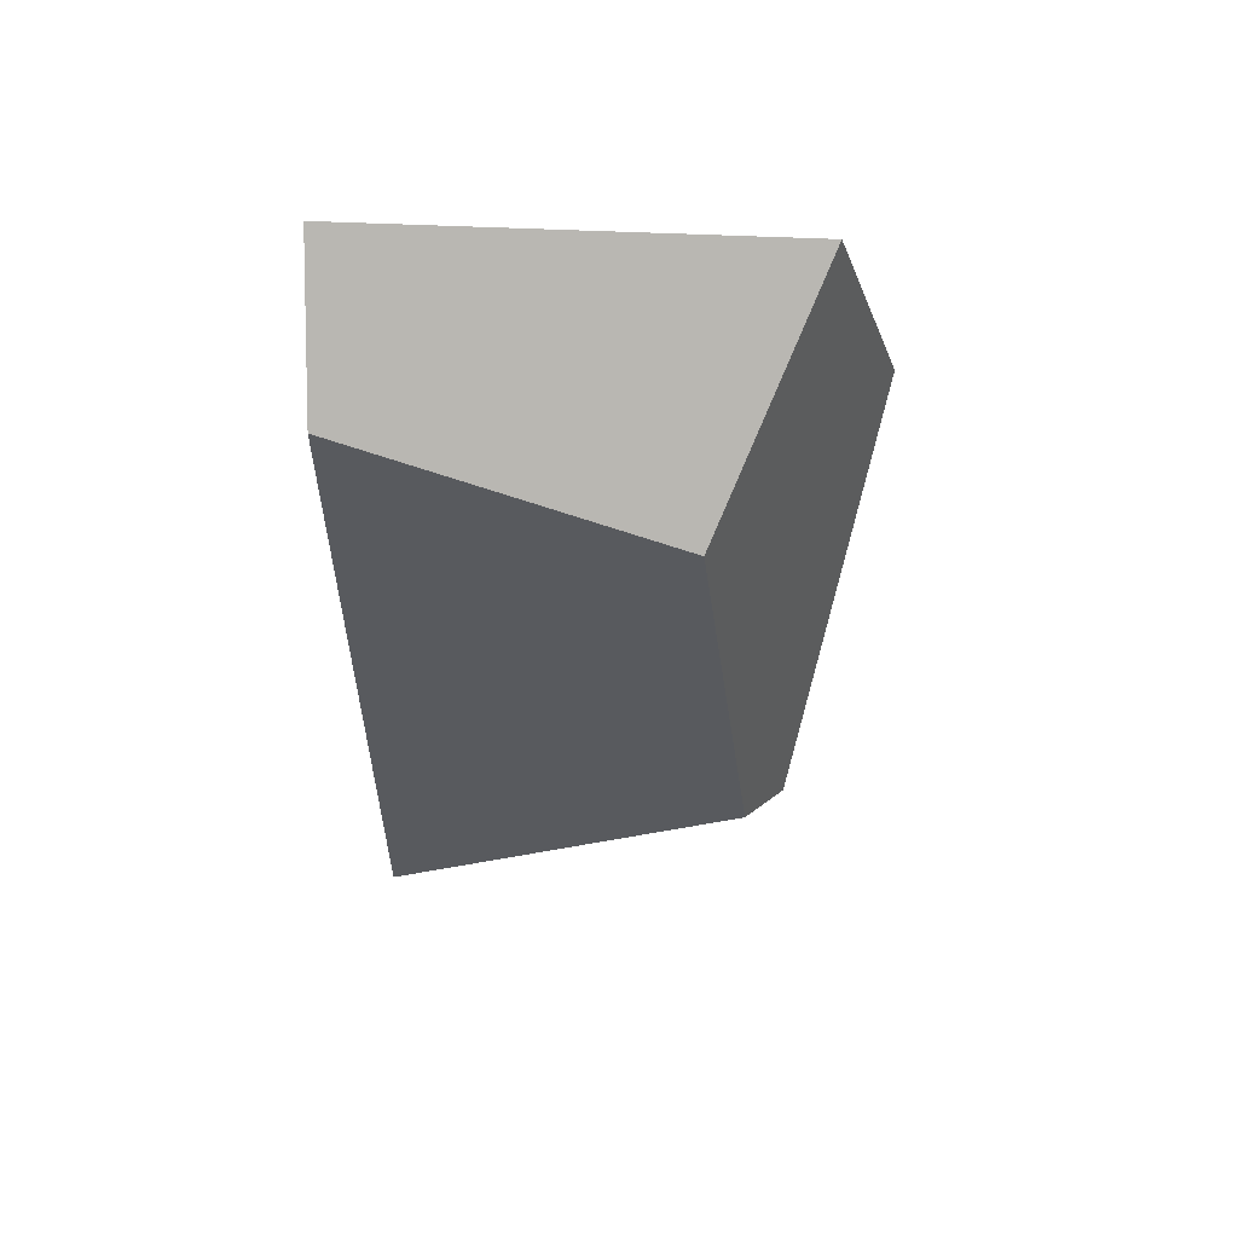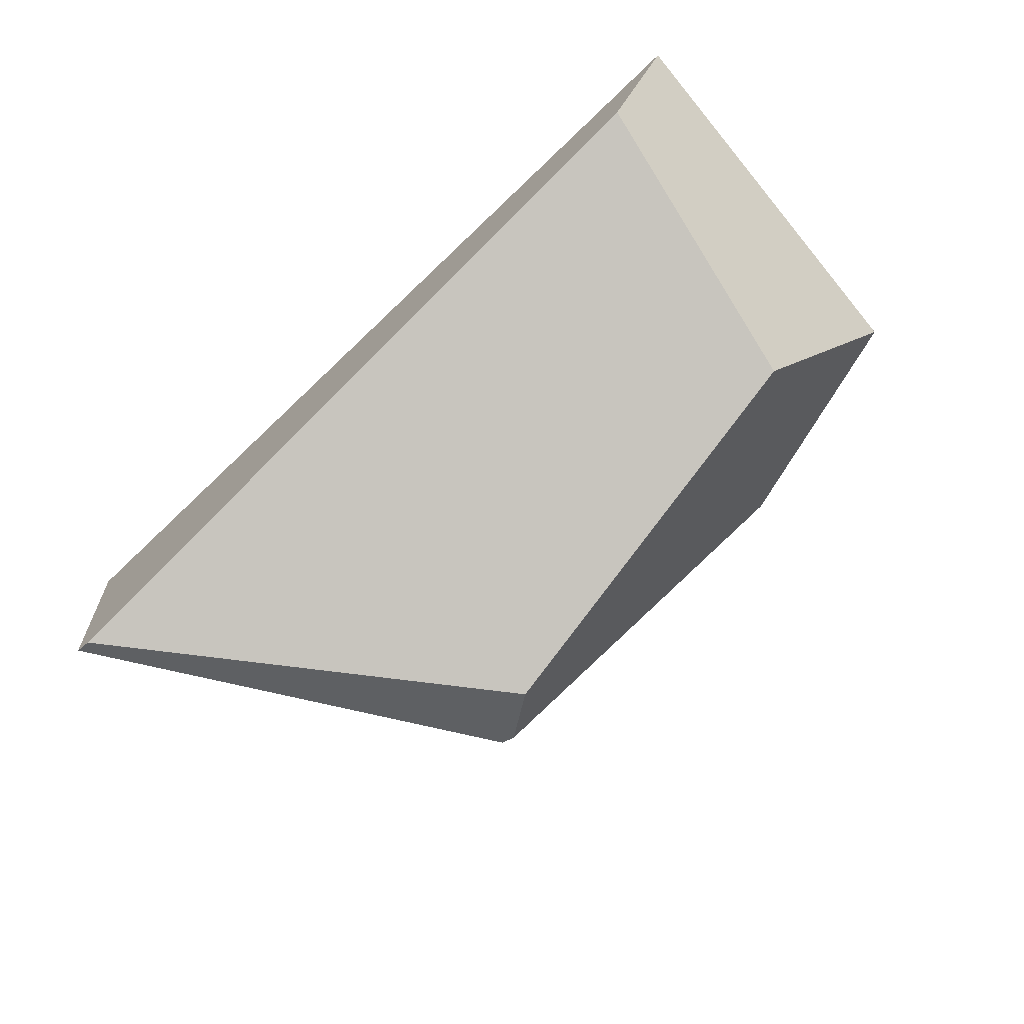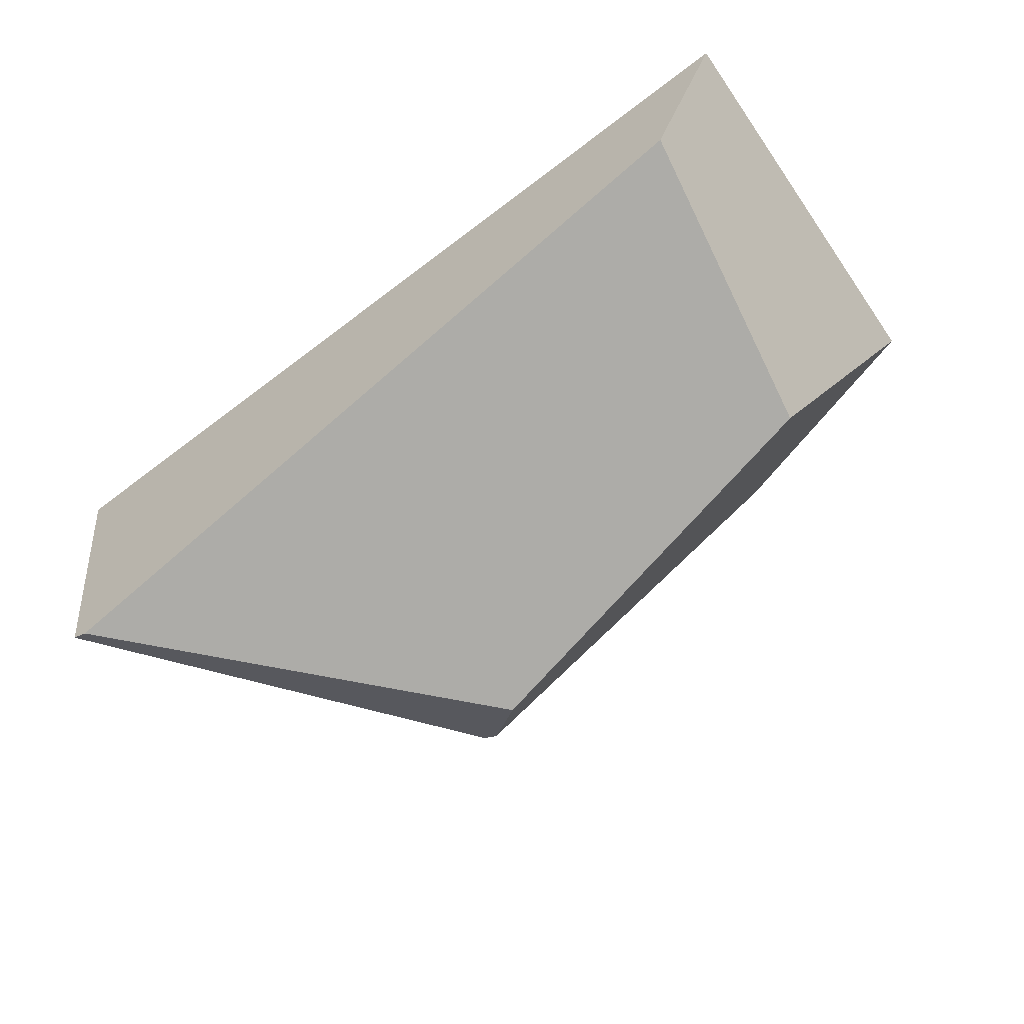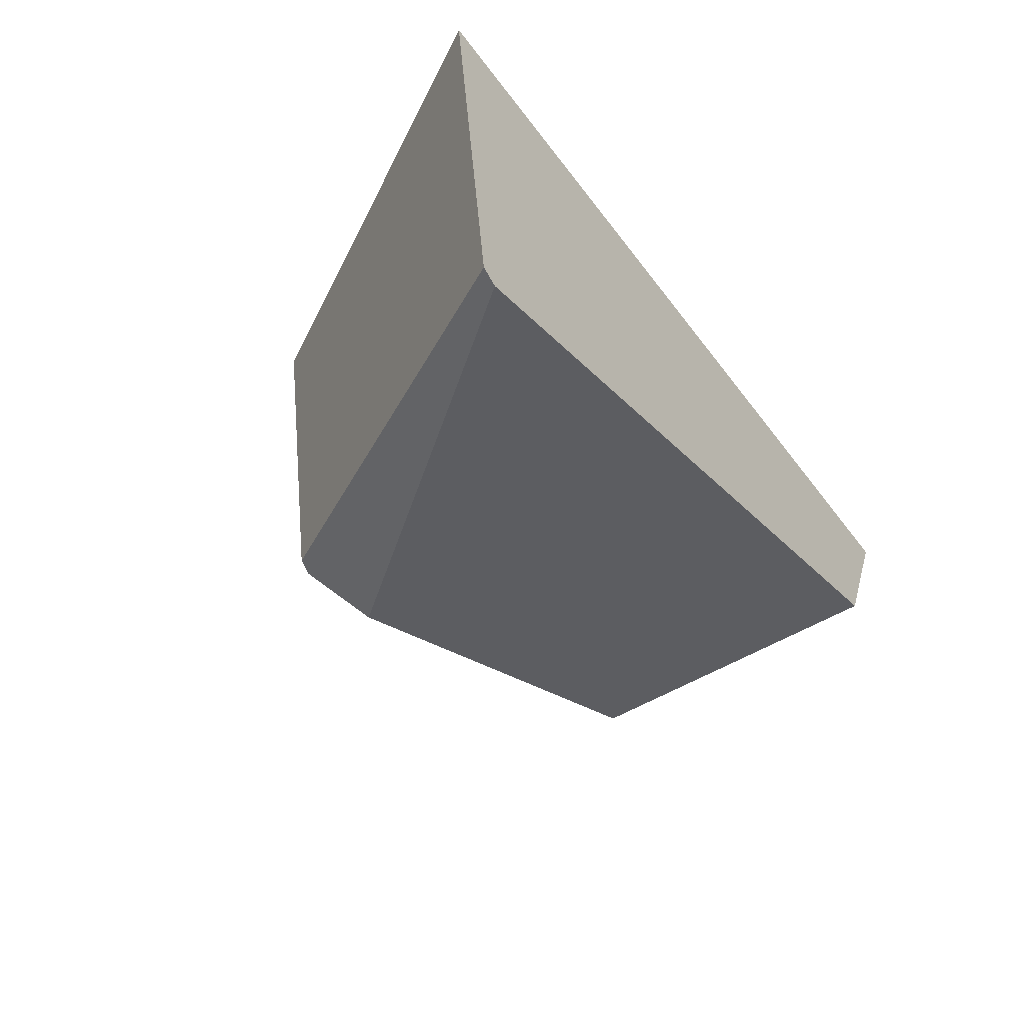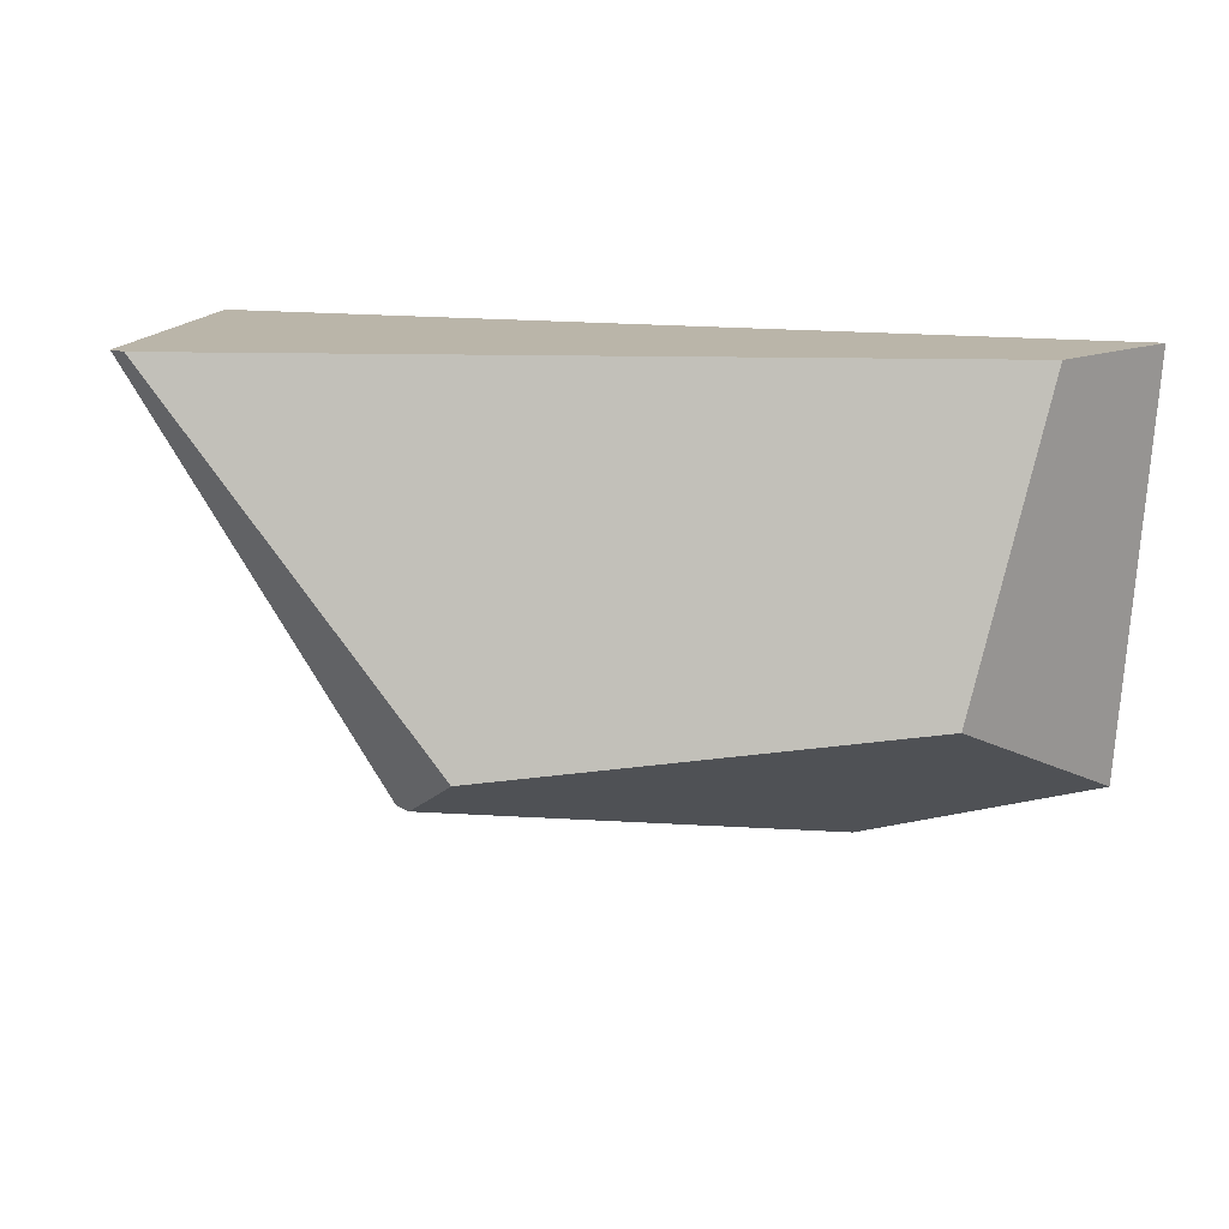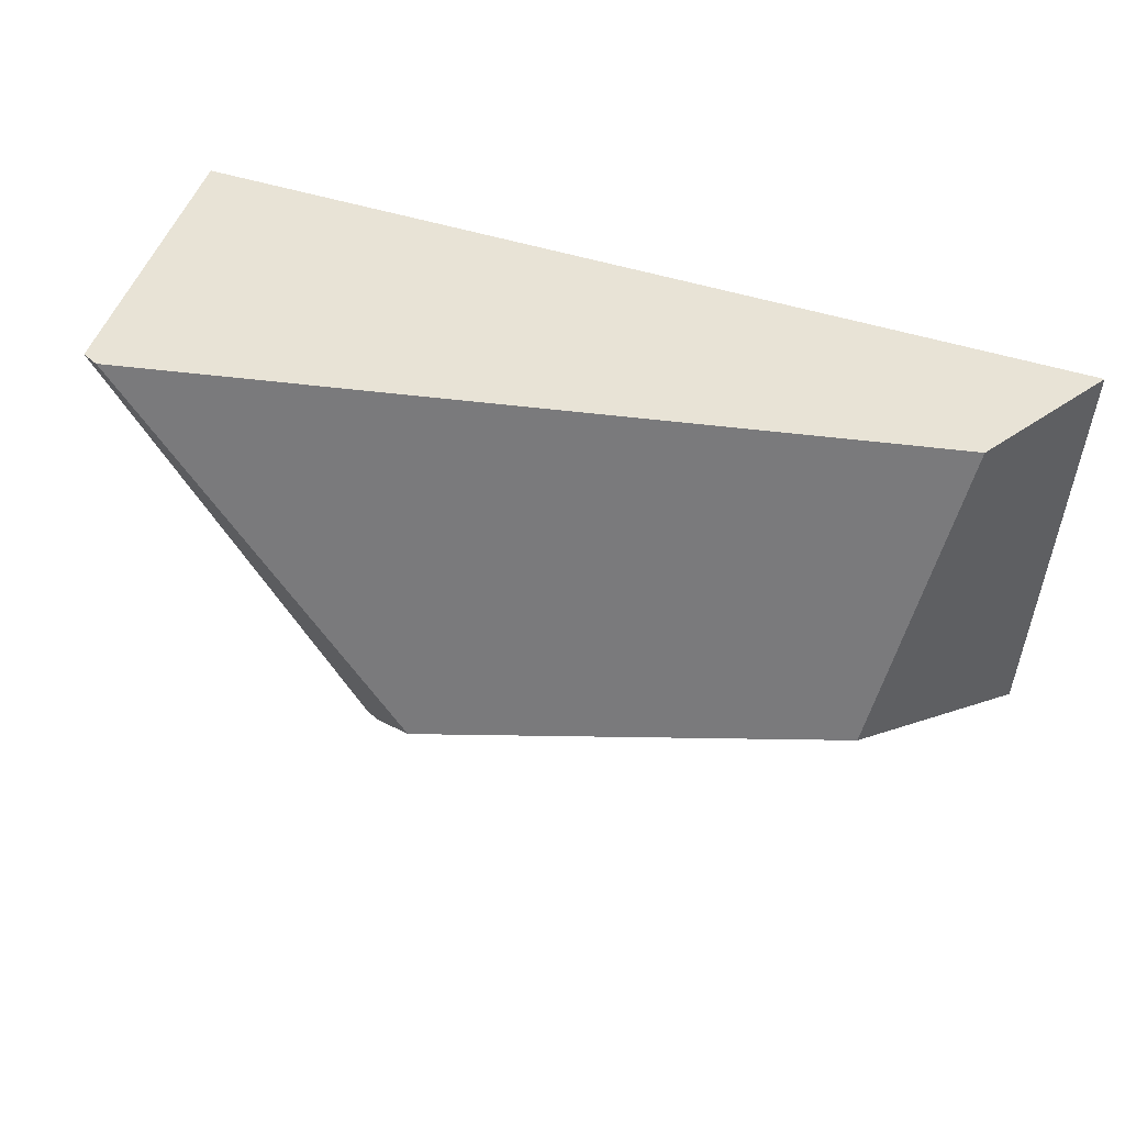
<metadata>
{"format":"obj","ext":"obj","renderer":"f3d","projection":"perspective","resolution":1024,"background":"white","views":[{"elev":-18.5,"azim":-90.1,"up":"+Z"},{"elev":-72.8,"azim":-136.4,"up":"+Z"},{"elev":-59.1,"azim":-141.5,"up":"+Z"},{"elev":-43.8,"azim":123.6,"up":"+Z"},{"elev":13.6,"azim":-162.7,"up":"+Y"},{"elev":41.9,"azim":-157.4,"up":"+Y"}]}
</metadata>
<code>
v -6.867 9.5 9.5
v -5.974 9.5 7.739
v 3.488 9.5 5.494
v 4.312 9.5 9.5
v 1.217 4.511 9.5
v 0.7431 4.624 6.005
v 3.704 9.5 5.594
v -5.228 5.745 6.779
v -6.518 4.458 9.5
v -0.1253 5.096 5.433
v -3.585 3.613 9.5
v 0.5617 4.594 5.932
f 2 1 4 7 3
f 1 9 11 5 4
f 2 8 9 1
f 7 6 12 10 3
f 7 4 5 6
f 10 8 2 3
f 11 12 6 5
f 11 9 8 10 12

</code>
